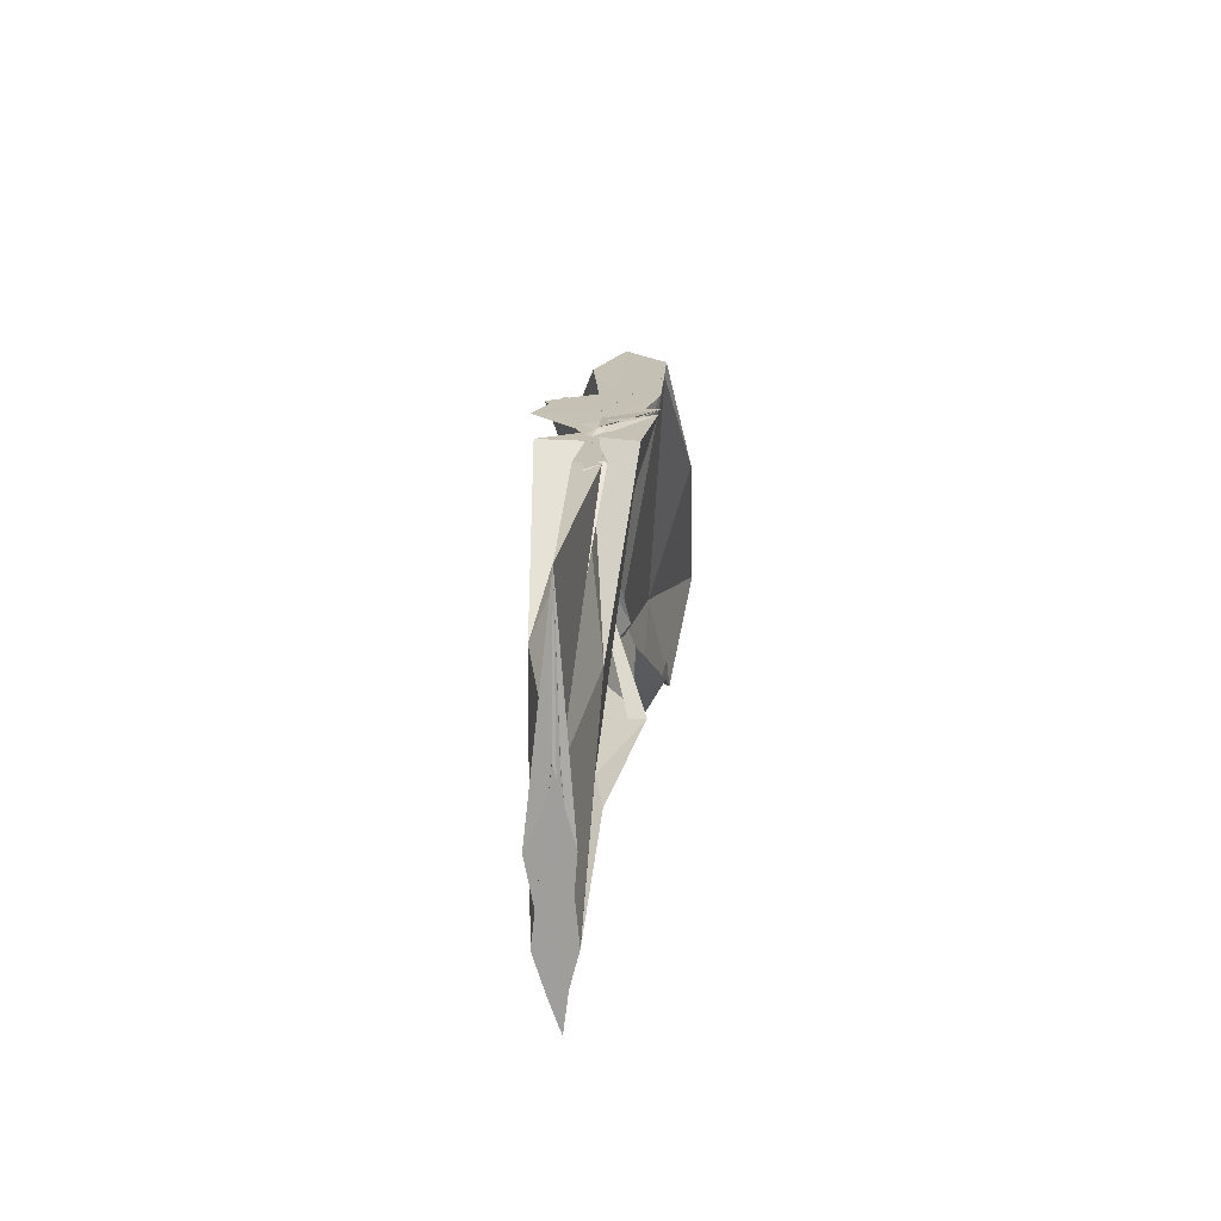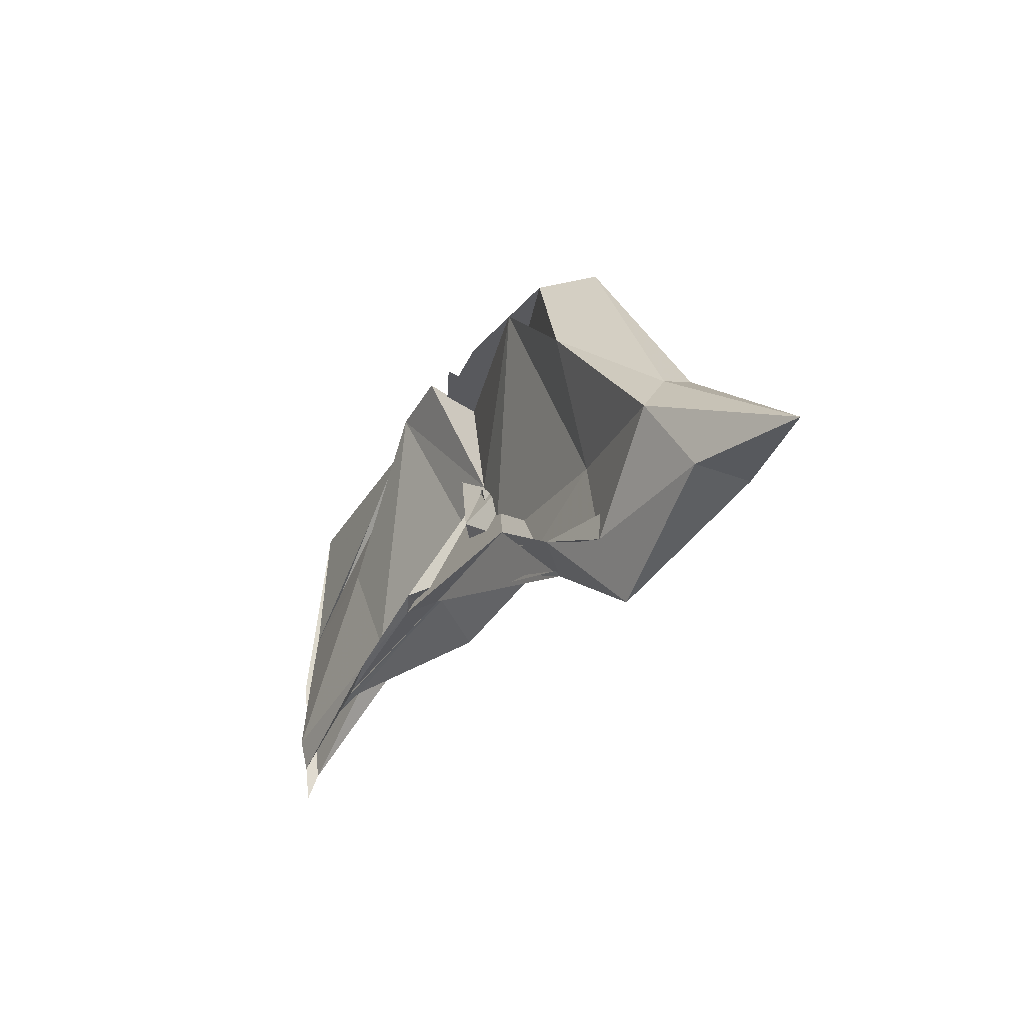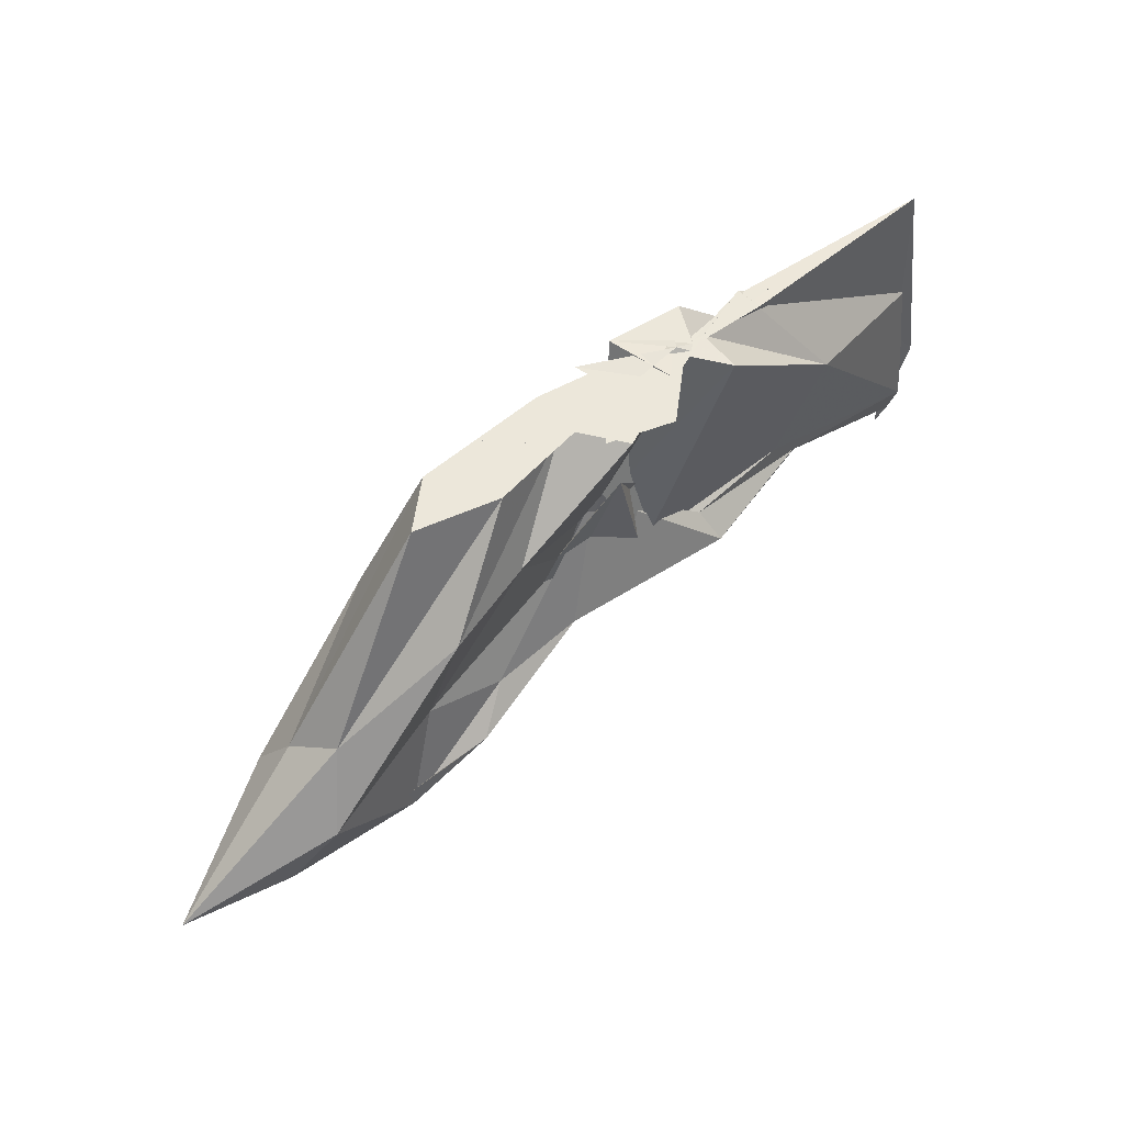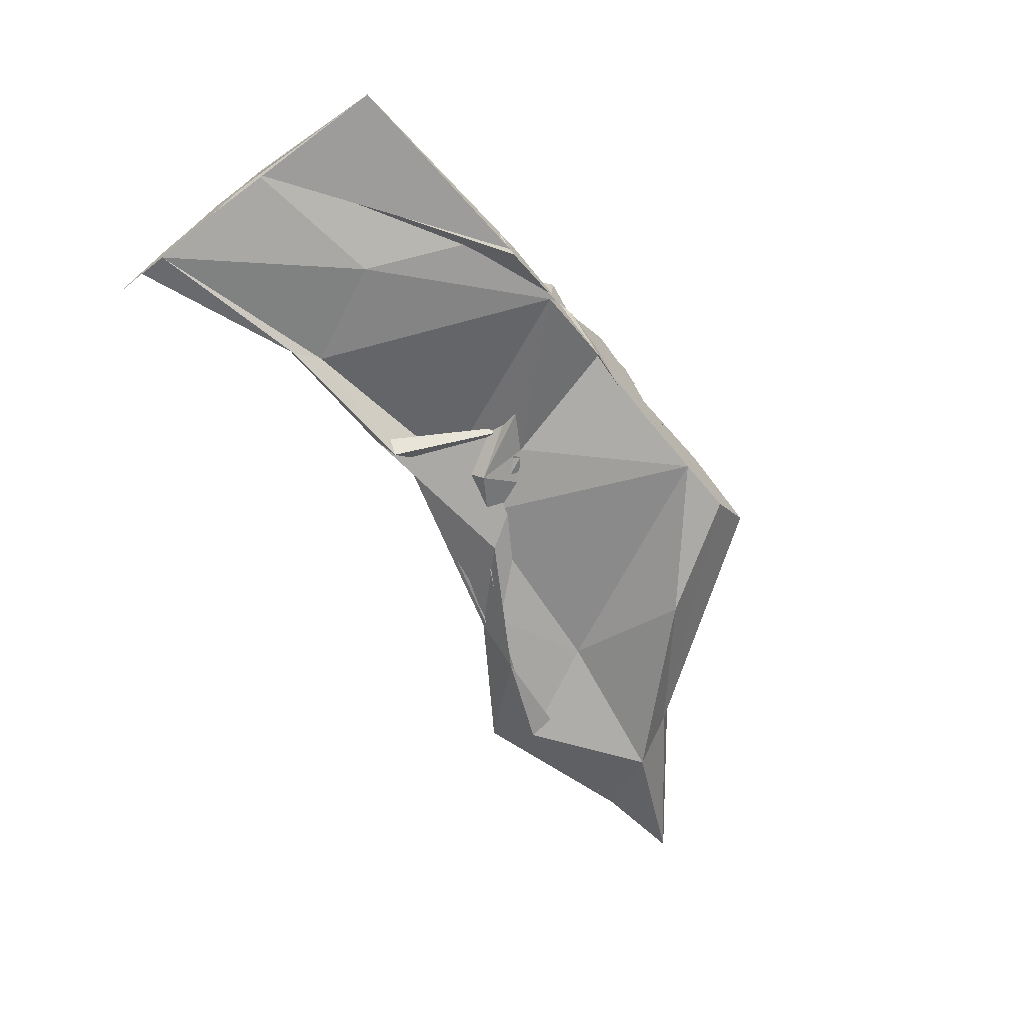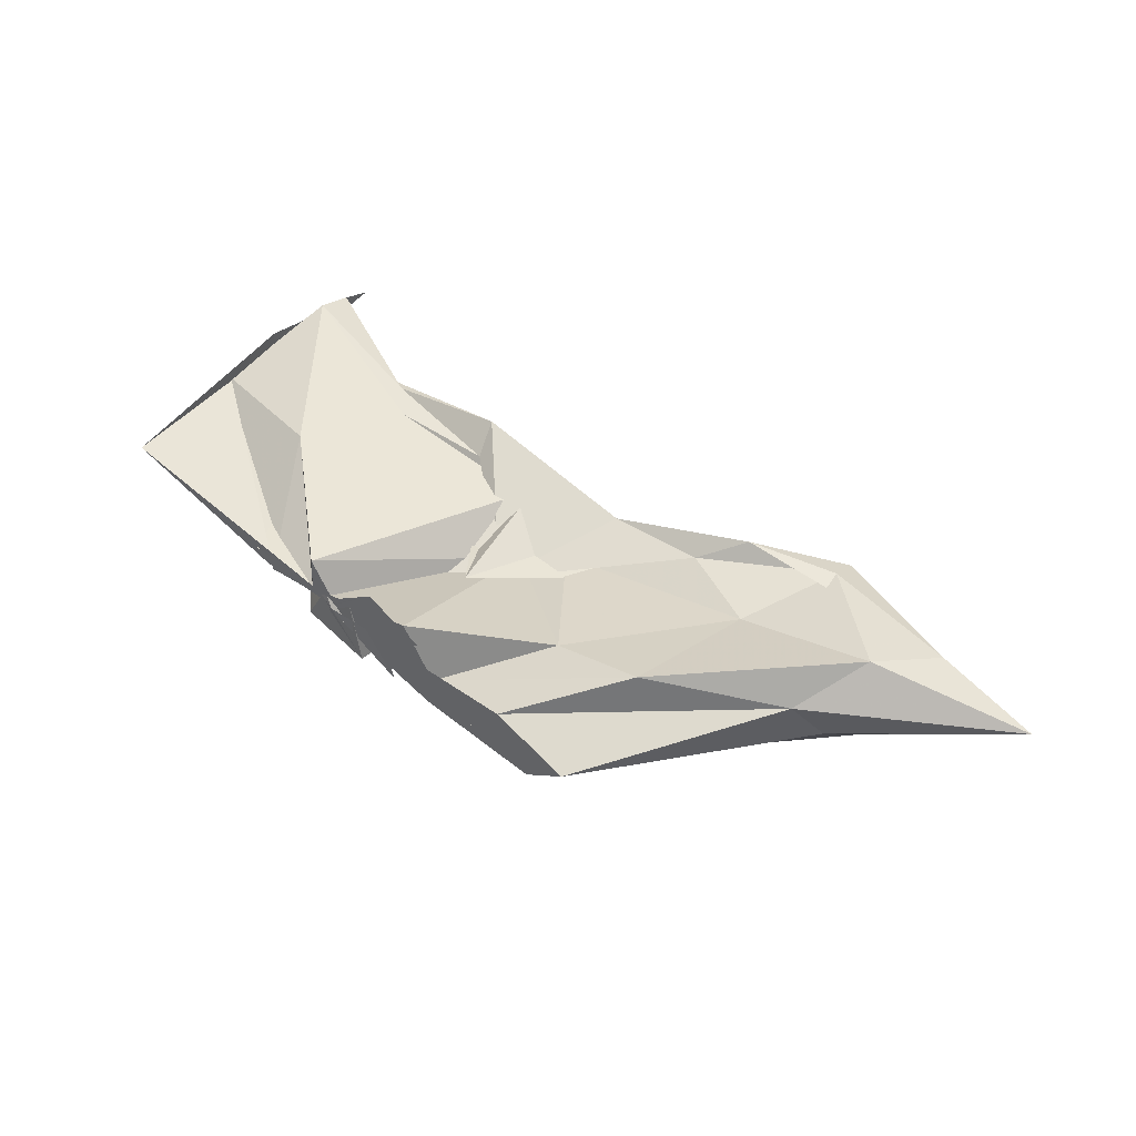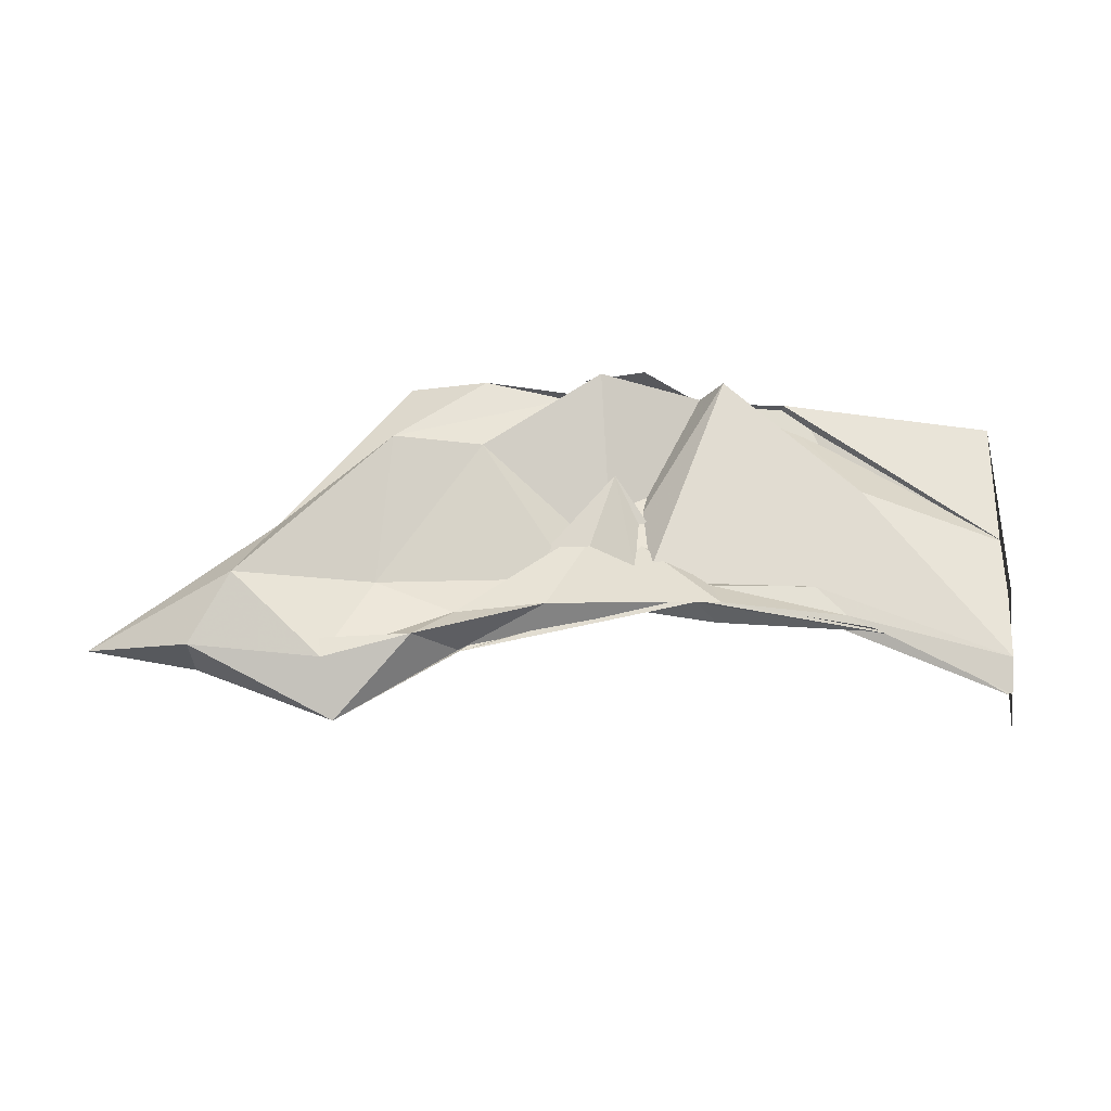
<metadata>
{"format":"obj","ext":"obj","renderer":"f3d","projection":"perspective","resolution":1024,"background":"white","views":[{"elev":18.4,"azim":-85.5,"up":"+Z"},{"elev":-30.1,"azim":59.2,"up":"+Z"},{"elev":53.7,"azim":138.2,"up":"+Z"},{"elev":-65.6,"azim":-50.5,"up":"+Y"},{"elev":48.5,"azim":42.4,"up":"+Y"},{"elev":61.5,"azim":-176.1,"up":"+Y"}]}
</metadata>
<code>
v -0.531 0.004292 0.2471
v -0.5094 -0.003475 0.0923
v -0.3235 -0.002311 0.2471
v -0.3782 0.01347 0.2471
v -0.4368 -0.002827 0.2471
v -0.4608 0.03351 0.247
v -0.5329 0.006807 0.2471
v -0.5509 -1.963e-05 0.2471
v -0.5932 -0.01229 0.2471
v -0.5935 0.005704 0.2471
v -0.5975 -0.009694 0.2471
v -0.6076 -0.001315 0.2471
v -0.5418 0.0003452 0.2472
v -0.5032 -0.03251 0.2504
v -0.5137 0.01036 0.2471
v -0.4215 -0.001448 0.247
v -0.3539 -0.02875 0.2471
v -0.2439 0.01384 0.1191
v -0.3195 0.03961 0.1814
v -0.381 0.02535 0.1872
v -0.4768 -0.01614 0.1221
v -0.5481 0.03006 0.2471
v -0.6466 0.0228 0.1681
v -0.749 0.0004916 0.1473
v -0.7412 0.0001144 0.2392
v -0.749 -0.003279 0.1444
v -0.6523 -0.01521 0.1601
v -0.5555 -0.02658 0.2488
v -0.4728 -0.003665 0.1548
v -0.3936 -0.02989 0.2471
v -0.3114 -0.04252 0.1718
v -0.2291 -0.0176 0.1003
v -0.2214 0.03513 0.07018
v -0.3157 0.0103 0.08081
v -0.4501 -0.01005 0.1039
v -0.5005 0.009805 0.09409
v -0.6163 0.01303 0.09659
v -0.749 0.01137 0.05321
v -0.749 -0.01101 0.1039
v -0.749 0.01462 0.1024
v -0.749 -0.01202 0.05473
v -0.621 -0.008009 0.08933
v -0.4927 0.0109 0.1025
v -0.4529 -0.005002 0.09775
v -0.3184 -0.01654 0.08493
v -0.2195 -0.0402 0.06958
v -0.125 -0.002365 0.02151
v -0.2874 0.02349 0.01627
v -0.3716 0.01233 0.06069
v -0.4695 -0.007332 0.1512
v -0.5444 0.01505 0.09169
v -0.6385 0.01094 0.07694
v -0.749 0.003812 0.02917
v -0.749 -0.003463 0.00909
v -0.749 -0.006543 0.03337
v -0.6386 -0.01352 0.07846
v -0.5365 -0.02946 0.08786
v -0.4751 0.01054 0.1771
v -0.3779 -0.01732 0.05585
v -0.2876 -0.02878 0.01492
v -0.1959 -0.02289 0.02196
v -0.1958 0.01683 0.02245
v -0.414 -0.006202 0.2471
v -0.4741 0.0001563 0.2471
v -0.5251 -0.003591 0.2471
v -0.5097 -0.008011 0.2471
v -0.5297 0.001056 0.247
v -0.5325 -0.002949 0.2471
v -0.5365 0.00412 0.2471
v -0.5304 -0.002397 0.2497
v -0.5373 -0.0117 0.2471
v -0.443 -0.03044 0.2471
v -0.5258 -0.001306 0.2471
v -0.4494 0.02317 0.2471
v -0.4916 0.0383 0.2472
v -0.4756 -0.03313 0.2471
v -0.4997 -0.00126 0.2471
v -0.3461 0.027 0.03588
v -0.4335 0.01455 0.07097
v -0.5514 0.03016 0.07137
v -0.6748 0.000975 0.07193
v -0.749 -0.0001975 0.06482
v -0.6762 -0.003922 0.07391
v -0.5514 -0.02229 0.08237
v -0.427 -0.01554 0.09134
v -0.347 -0.02951 0.04127
v -0.2971 -0.003918 -0.01739
v -0.3757 -0.004507 0.04061
v -0.5366 -0.002736 0.09208
v -0.7491 -0.003911 0.06244
v -0.536 -0.005811 0.08902
v -0.3765 -0.001192 0.03786
f 3 18 4
f 4 18 19
f 4 19 5
f 5 19 20
f 5 20 6
f 6 20 21
f 6 21 7
f 7 21 22
f 7 22 8
f 8 22 23
f 8 23 9
f 9 23 24
f 9 24 10
f 10 24 25
f 10 25 11
f 11 25 26
f 11 26 12
f 12 26 27
f 12 27 13
f 13 27 28
f 13 28 14
f 14 28 29
f 14 29 15
f 15 29 30
f 15 30 16
f 16 30 31
f 16 31 17
f 17 31 32
f 17 32 3
f 3 32 18
f 18 33 19
f 19 33 34
f 19 34 20
f 20 34 35
f 20 35 21
f 21 35 36
f 21 36 22
f 22 36 37
f 22 37 23
f 23 37 38
f 23 38 24
f 24 38 39
f 24 39 25
f 25 39 40
f 25 40 26
f 26 40 41
f 26 41 27
f 27 41 42
f 27 42 28
f 28 42 43
f 28 43 29
f 29 43 44
f 29 44 30
f 30 44 45
f 30 45 31
f 31 45 46
f 31 46 32
f 32 46 47
f 32 47 18
f 18 47 33
f 33 48 34
f 34 48 49
f 34 49 35
f 35 49 50
f 35 50 36
f 36 50 51
f 36 51 37
f 37 51 52
f 37 52 38
f 38 52 53
f 38 53 39
f 39 53 54
f 39 54 40
f 40 54 55
f 40 55 41
f 41 55 56
f 41 56 42
f 42 56 57
f 42 57 43
f 43 57 58
f 43 58 44
f 44 58 59
f 44 59 45
f 45 59 60
f 45 60 46
f 46 60 61
f 46 61 47
f 47 61 62
f 47 62 33
f 33 62 48
f 63 64 73
f 64 74 73
f 64 65 74
f 65 66 74
f 66 75 74
f 66 67 75
f 67 68 75
f 68 76 75
f 68 69 76
f 69 70 76
f 70 77 76
f 70 71 77
f 71 72 77
f 72 73 77
f 72 63 73
f 78 88 79
f 79 88 89
f 79 89 80
f 80 89 81
f 81 89 90
f 81 90 82
f 82 90 83
f 83 90 91
f 83 91 84
f 84 91 85
f 85 91 92
f 85 92 86
f 86 92 87
f 87 92 88
f 87 88 78
f 3 4 63
f 63 4 64
f 4 5 64
f 64 5 65
f 5 6 65
f 6 7 65
f 65 7 66
f 7 8 66
f 66 8 67
f 8 9 67
f 9 10 67
f 67 10 68
f 10 11 68
f 68 11 69
f 11 12 69
f 12 13 69
f 69 13 70
f 13 14 70
f 70 14 71
f 14 15 71
f 15 16 71
f 71 16 72
f 16 17 72
f 72 17 63
f 17 3 63
f 48 78 49
f 49 78 79
f 49 79 50
f 50 79 80
f 50 80 51
f 51 80 52
f 52 80 81
f 52 81 53
f 53 81 82
f 53 82 54
f 54 82 55
f 55 82 83
f 55 83 56
f 56 83 84
f 56 84 57
f 57 84 58
f 58 84 85
f 58 85 59
f 59 85 86
f 59 86 60
f 60 86 61
f 61 86 87
f 61 87 62
f 62 87 78
f 62 78 48
f 73 74 1
f 74 75 1
f 75 76 1
f 76 77 1
f 77 73 1
f 89 88 2
f 90 89 2
f 91 90 2
f 92 91 2
f 88 92 2

</code>
